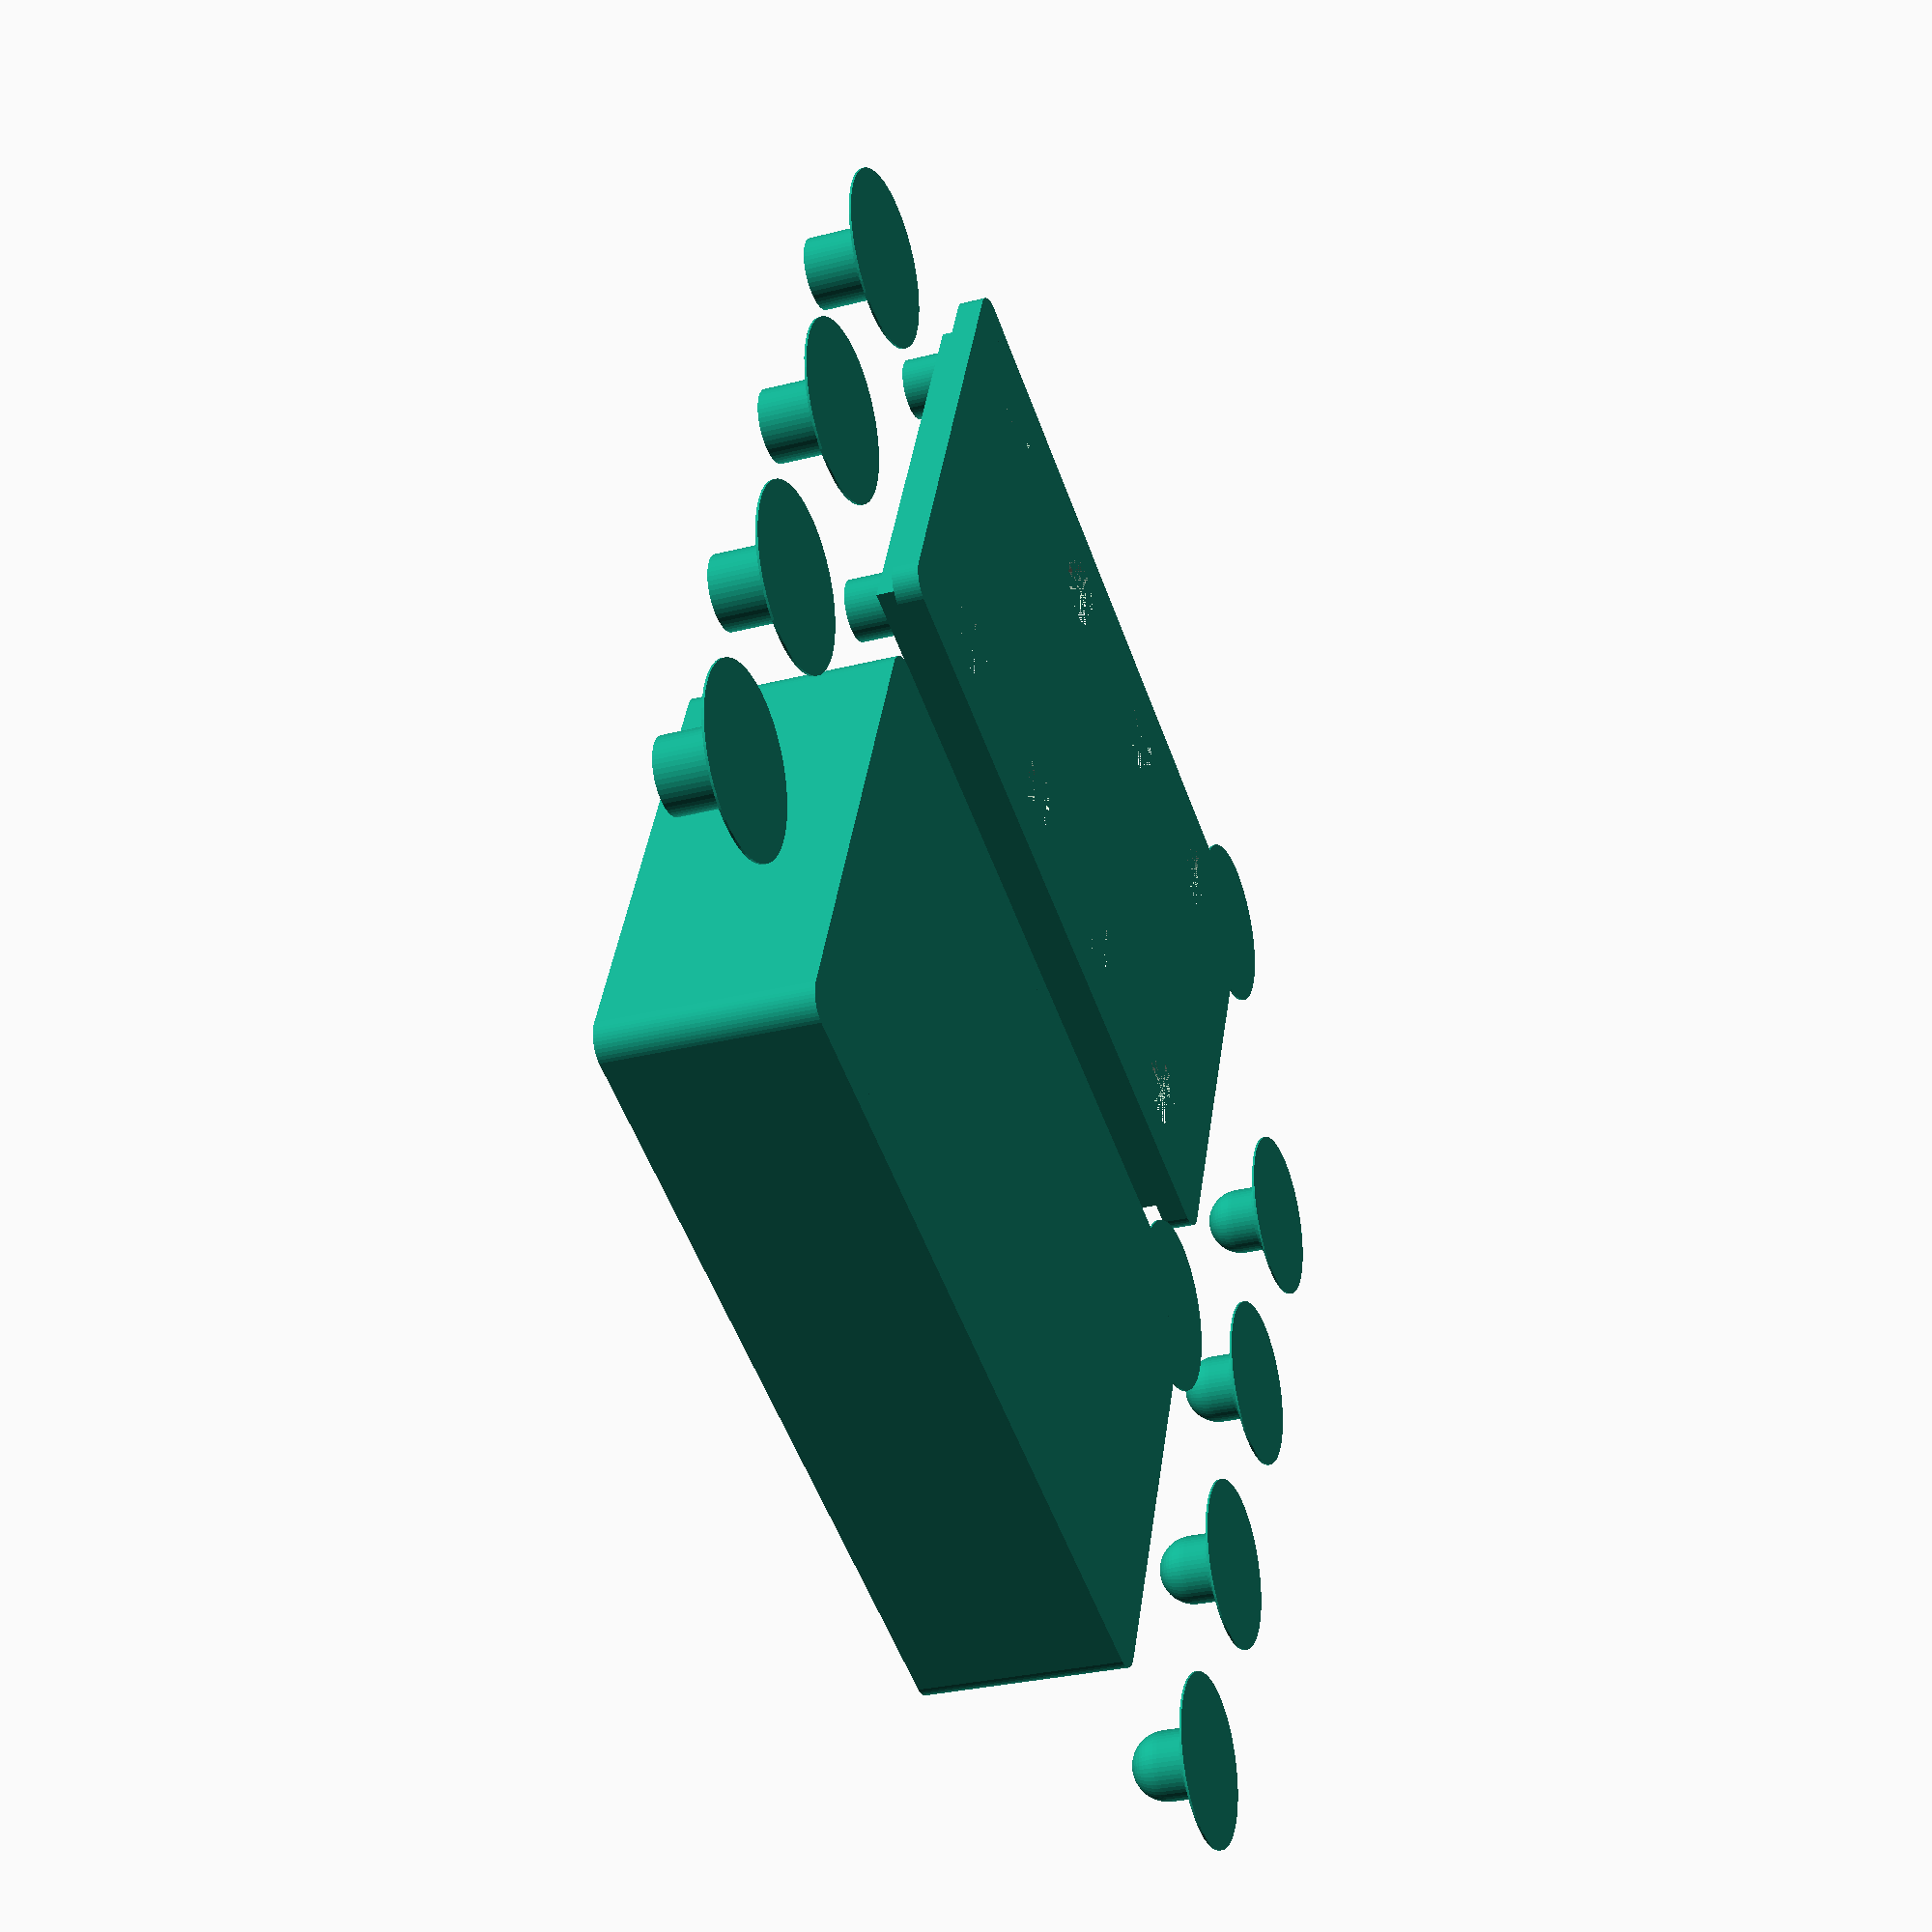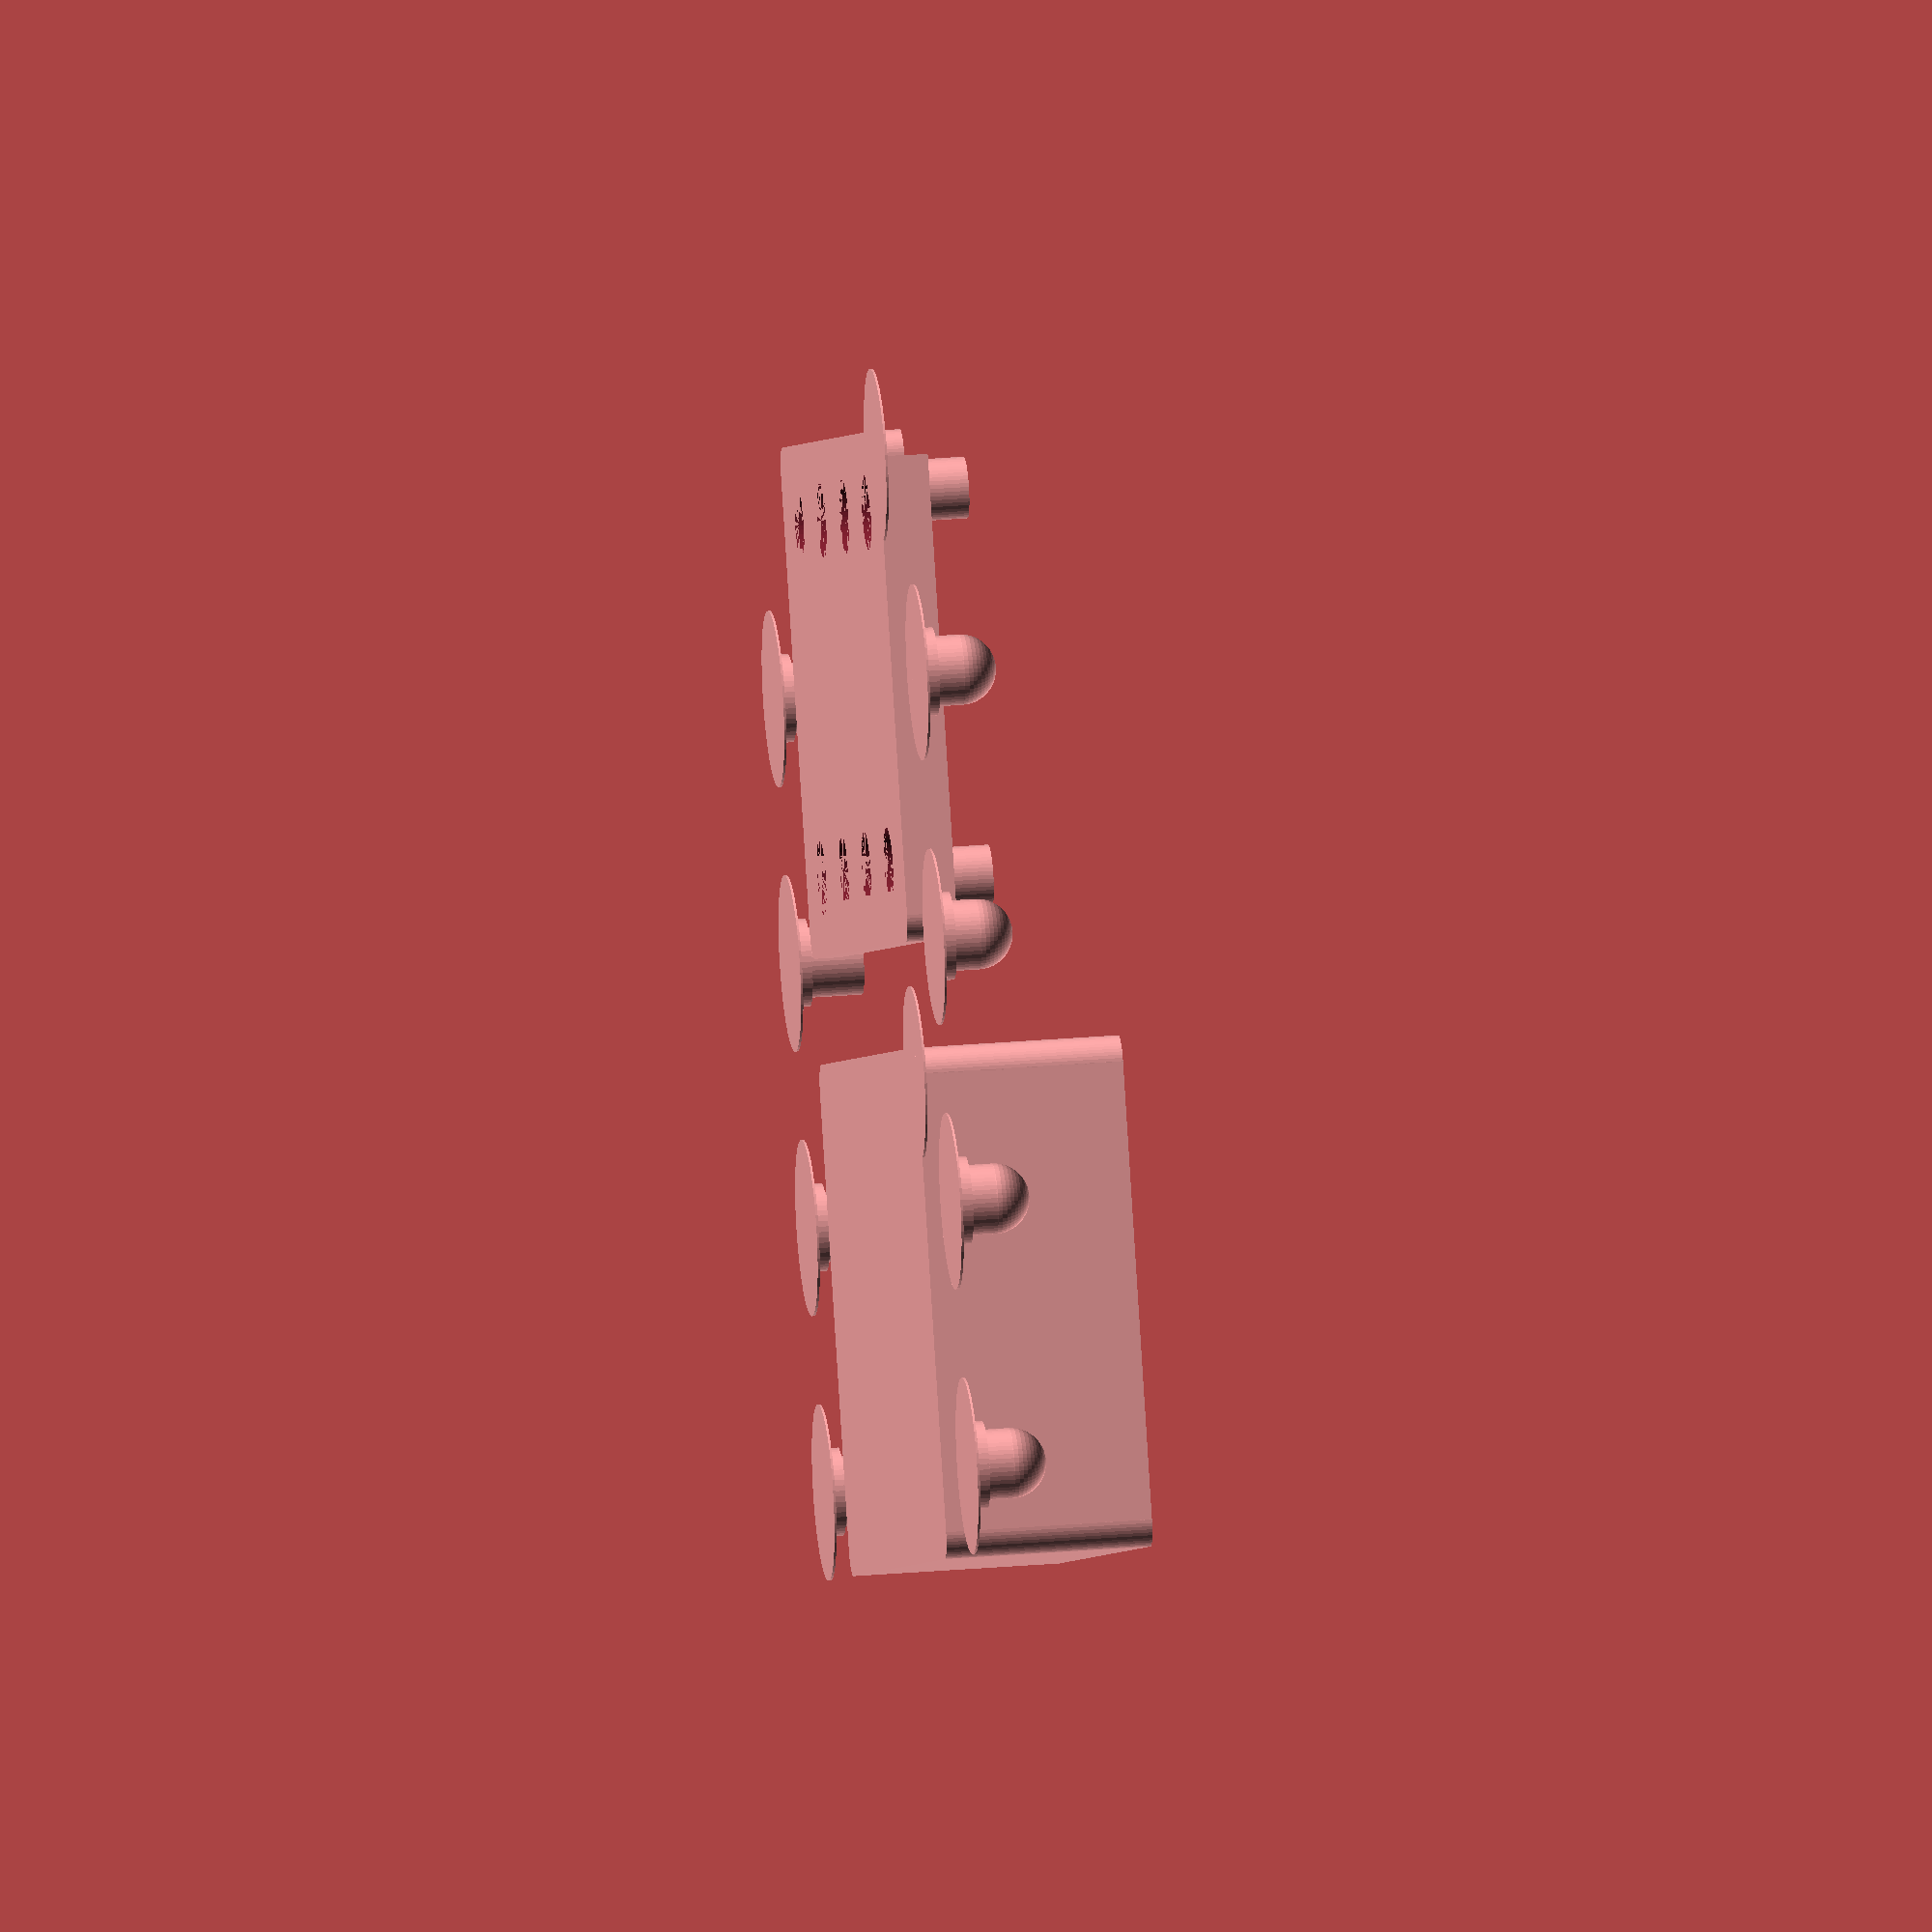
<openscad>
// Insteon Switch Box
X = 92;
Y = 52;

Floor = 3;          // thickness of the case top and bottom

D = 6;              // diameter of the rounded corners
R = D / 2;

PostD  = 7;         // diameter of board mounting bosses
PostZ  = 7.5;       // height of the board mounting bosses. provides a 0.5mm gap

                    // between the top of a switch and the bottom of a button
// uncomment one and only one of these. this is the size of the hole in the
// board mounting bosses. pick the correct size for the hardware you are using.
//SHD = 1.75;         // correct size for #2 pan tapping screw
//SHD = 2.25;         // correct size for M2.5 pan tapping screw or tap
//SHD = 2.25;         // correct size for 4-40 screw or tap
SHD = 2.75;         // correct size for M3 screw or tap
//SHD = 3;            // correct size for 6-32 screw

JackD = 8;          // barrel jack clearence hole is 8mm

// Floor + JackD is the height of the top of the power jack
// PostZ + 2 is how much the PC board hangs down from the top
// add in 5mm for clearance and jack offset from floor
Z = Floor + JackD + 5 + PostZ;  // minimum height so that board clears power jack

//*****************************************************************************
// if you are using an ESP8266 board that is socketed then un-comment this
//Z = 26;          // extra height to accomodate socket strips
//*****************************************************************************

//*****************************************************************************
// This is the start of the main code that 3D prints all of the parts.
//*****************************************************************************
$fn = 50;

// ***** Here is where all the parts are printed at the same time *****
// Comment out what you do not want to print by placing two slashes ("//") in
// front of the line.

// Prints the case Bottom
Bottom();

// Moves the case top away from the bottom and prints it. Translate uses
// [X, Y, Z] coordinates to move the Top.
translate([0, -70, 0]) Top();

// You will need eight buttons. You can make any combianation of flat top
// or bullet buttons. The default is four flat top and four bullet buttons.
// Translate moves the buttons away from the Bottom, Top and other buttons.
// You can have one letter printed on top of FlatButtons. If you do not want
// a letter then use "" to specifiy no text.

bx = -25;
translate([bx, -15, 0]) FlatButton("");
translate([bx, -45, 0]) FlatButton("");
translate([bx,  15, 0]) FlatButton("");
translate([bx,  45, 0]) FlatButton("");

bbx = 120;
translate([bbx, -15, 0]) BulletButton();
translate([bbx, -45, 0]) BulletButton();
translate([bbx,  15, 0]) BulletButton();
translate([bbx,  45, 0]) BulletButton();

//***** End of the main code *************************************************

// ***** case bottom *****
module Bottom()
{
    translate ([X, 0, 0]) cylinder(d = 20, h = .25);  //  removel tab
    difference()
    {
        Base(Z);
        translate([0, 0, Floor]) cube([X, Y, Z]);
        PowerJack();
    }   // bottom difference
}   //  Bottom


// ***** case top *****
module Top()
{
    translate([X, 0 , 0]) cylinder(d = 20, h = .25);  //  removel tab

    difference()
    {
        union()
        {
            Base(Floor);
            translate([0, 0, Floor]) cube([X, Y, Floor]);
        }
        
        translate([2, 2, Floor]) cube([X -4 , Y - 4, Floor]);
//        translate([0, Y2, 0]) Switches(9);
        Switches(9);
    }   // top difference
    
    // add board hounting bosses
    byh2h = 44;
    bxh2h = 84;

    bxoffset = (X - bxh2h) / 2;
    byoffset = (Y - byh2h) / 2;
    
    translate([bxoffset, byoffset, Floor]) Bosses();
}   //  Top    


module Base(z)
{
    hull()
    {
        cylinder(d = D, h = z);
        translate([X, 0, 0]) cylinder(d = D, h = z);
    }

    translate([0, Y, 0]) hull()
    {
        cylinder(d = D, h = z);
        translate([X, 0, 0]) cylinder(d = D, h = z);
    }
    
    translate([-R, 0, 0]) cube([X + D, Y, z]);
}   //  Base

module Bosses()
{
    difference()
    {
        Posts(PostD);
        Posts(SHD);
    }
}   //  Bosses

module Posts(d)
{
    yh2h = 44;
    xh2h = 84;

    cylinder(d = d, h = PostZ);
    translate([xh2h, 0, 0]) cylinder(d = d, h = PostZ);
    translate([0, yh2h, 0]) cylinder(d = d, h = PostZ);
    translate([xh2h, yh2h, 0]) cylinder(d = d, h = PostZ);
}   //  Posts

module Switches(tc)
{
    xh2h = 22.5;
    yh2h = 40;
    xoffset =  (X - (3 * xh2h)) / 2;
    yoffest =  (Y - yh2h) / 2;
    d = ButtonD + 0.5;
    d1 = d + 3 ;

    translate([xoffset, yoffest, 0])
    {
        cylinder(d = d, h = Floor);
        translate([xh2h, 0, 0]) cylinder(d = d, h = Floor);
        translate([xh2h * 2, 0, 0]) cylinder(d = d, h = Floor);
        translate([xh2h * 3, 0, 0]) cylinder(d = d, h = Floor);

        translate([0, yh2h, 0]) cylinder(d = d, h = Floor);
        translate([xh2h, yh2h, 0]) cylinder(d = d, h = Floor);
        translate([xh2h * 2, yh2h, 0]) cylinder(d = d, h = Floor);
        translate([xh2h * 3, yh2h, 0]) cylinder(d = d, h = Floor);
    }

    translate([xoffset, yoffest, Floor])
    {
        cylinder(d = d1, h = Floor);
        translate([xh2h, 0, 0]) cylinder(d = d1, h = Floor);
        translate([xh2h * 2, 0, 0]) cylinder(d = d1, h = Floor);
        translate([xh2h * 3, 0, 0]) cylinder(d = d1, h = Floor);

        translate([0, yh2h, 0]) cylinder(d = d1, h = Floor);
        translate([xh2h, yh2h, 0]) cylinder(d = d1, h = Floor);
        translate([xh2h * 2, yh2h, 0]) cylinder(d = d1, h = Floor);
        translate([xh2h * 3, yh2h, 0]) cylinder(d = d1, h = Floor);
    }

}   //  Switches

// The default position of the power jack is in the middle of one of the long sides.
// If the height of the box walls exceeds 25mm then the power jack is centered on one
// of the short sides. This prevents interference with the ESP8266 board.
module PowerJack()
{
    d = JackD;      // barrel clearence is 8mm
    d1 = d + 2;
    
    if (Z < 25)
    {
        translate([X / 2, 0, Floor + (d1 / 2)]) rotate([90, 0, 0]) cylinder(d = d, h = 5);
        translate([X / 2, 0, Floor + (d1 / 2)]) rotate([90, 0, 0]) cylinder(d = d1, h = 1);
    }
    else
    {
        translate([0, Y / 2, Floor + (d1 / 2)]) rotate([0, -90, 0]) cylinder(d = d, h = 5);
        translate([0, Y / 2, Floor + (d1 / 2)]) rotate([0, -90, 0]) cylinder(d = d1, h = 1);
    }
}   //  PowerJack

ButtonHeight = Floor + 2;
ButtonD = 8;

module FlatButton(text)
{
    Button();
    translate([0, 0, ButtonHeight]) cylinder(d = ButtonD, h = 3);
    
    translate([0, -2.5, ButtonHeight + 3])
    {
        linear_extrude(height = 1) text(text, font = "Liberation Sans", size = 5, , halign = "center");
    }
}   //  BulletButton

module BulletButton()
{
    d = 8;
    
    Button();
    translate([0, 0, ButtonHeight]) sphere(d = d);
}   //  BulletButton

module Button()
{
    d1 = ButtonD + 2;
    
    cylinder(d = d1, h = 2);
    cylinder(d = ButtonD, h = ButtonHeight);
    
    cylinder(d = 20, h = .25);  //  removel tab
}   //  Button

</openscad>
<views>
elev=209.1 azim=338.0 roll=69.0 proj=p view=wireframe
elev=331.7 azim=209.3 roll=262.6 proj=o view=solid
</views>
